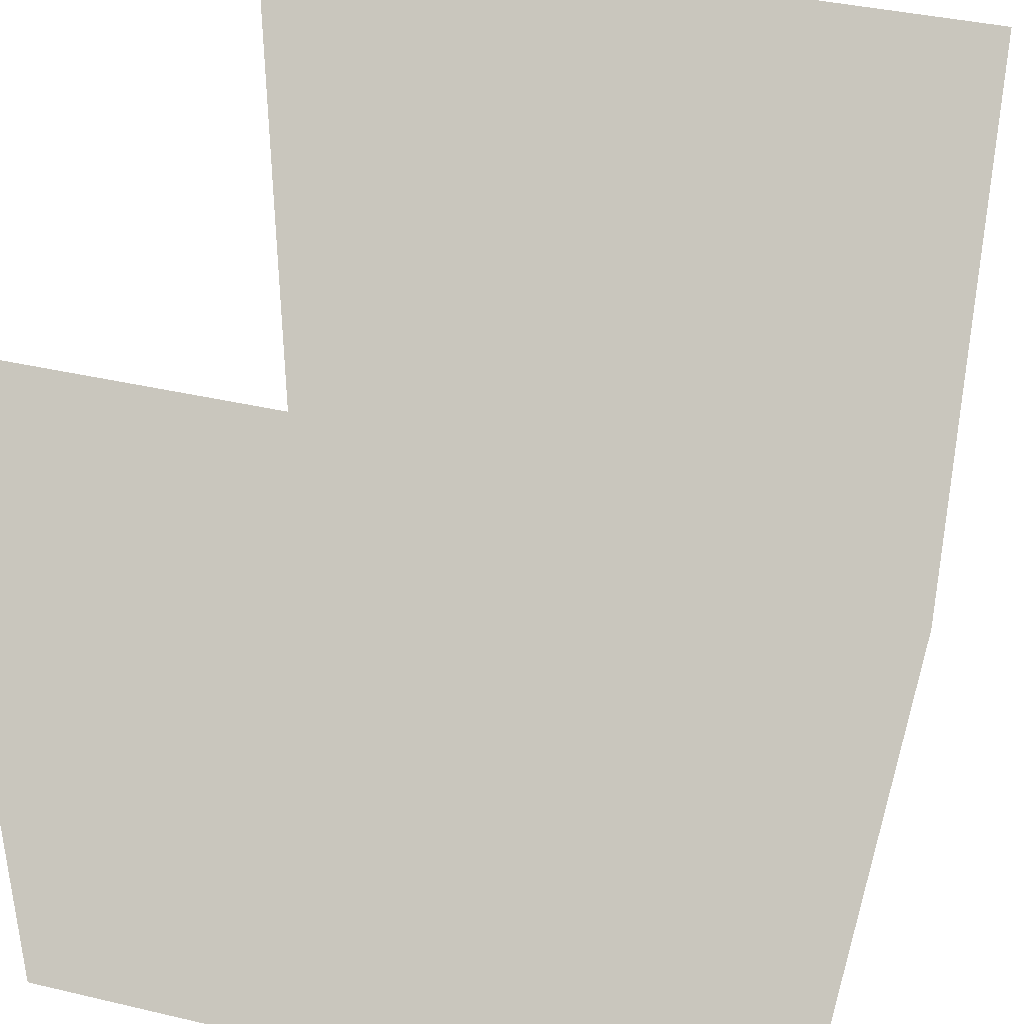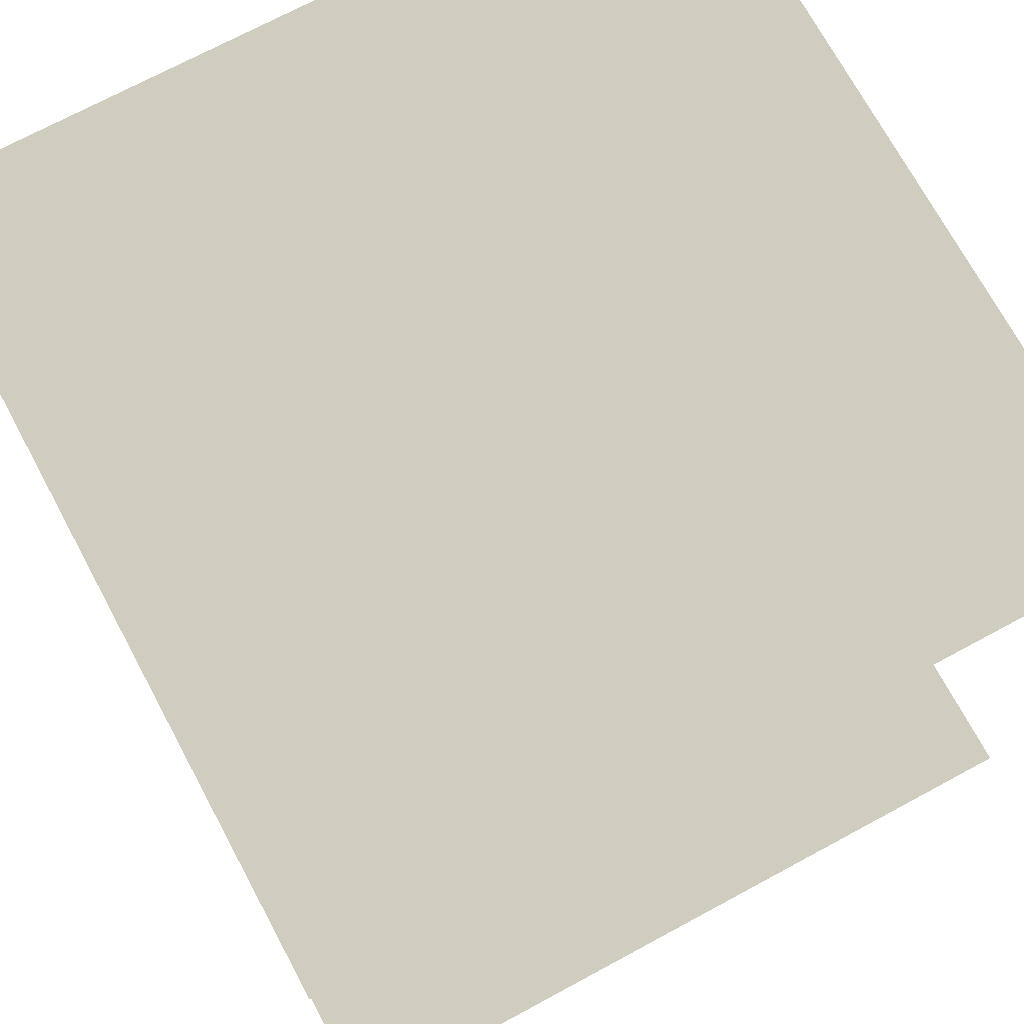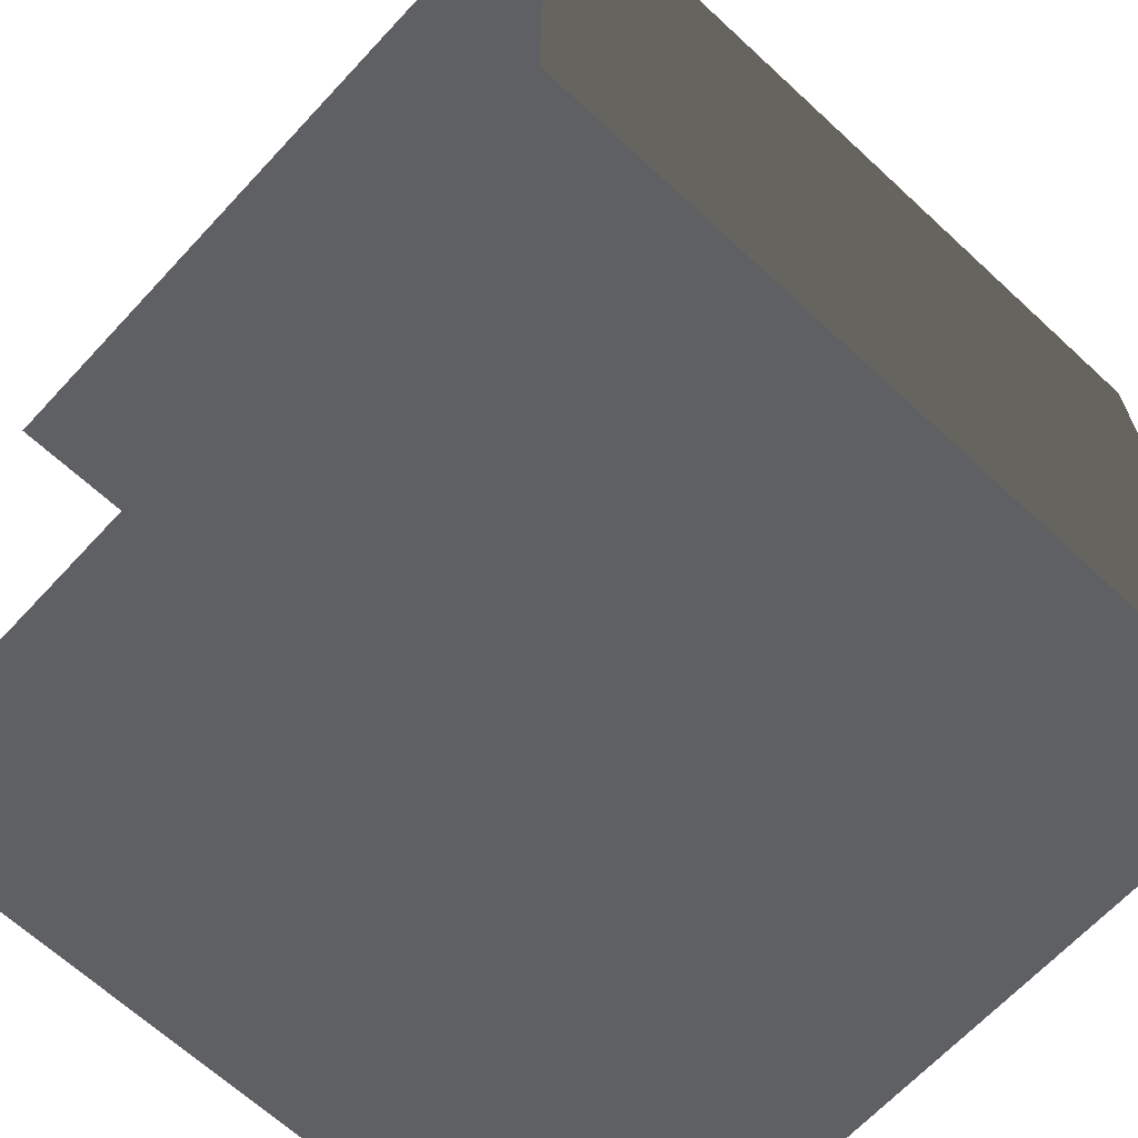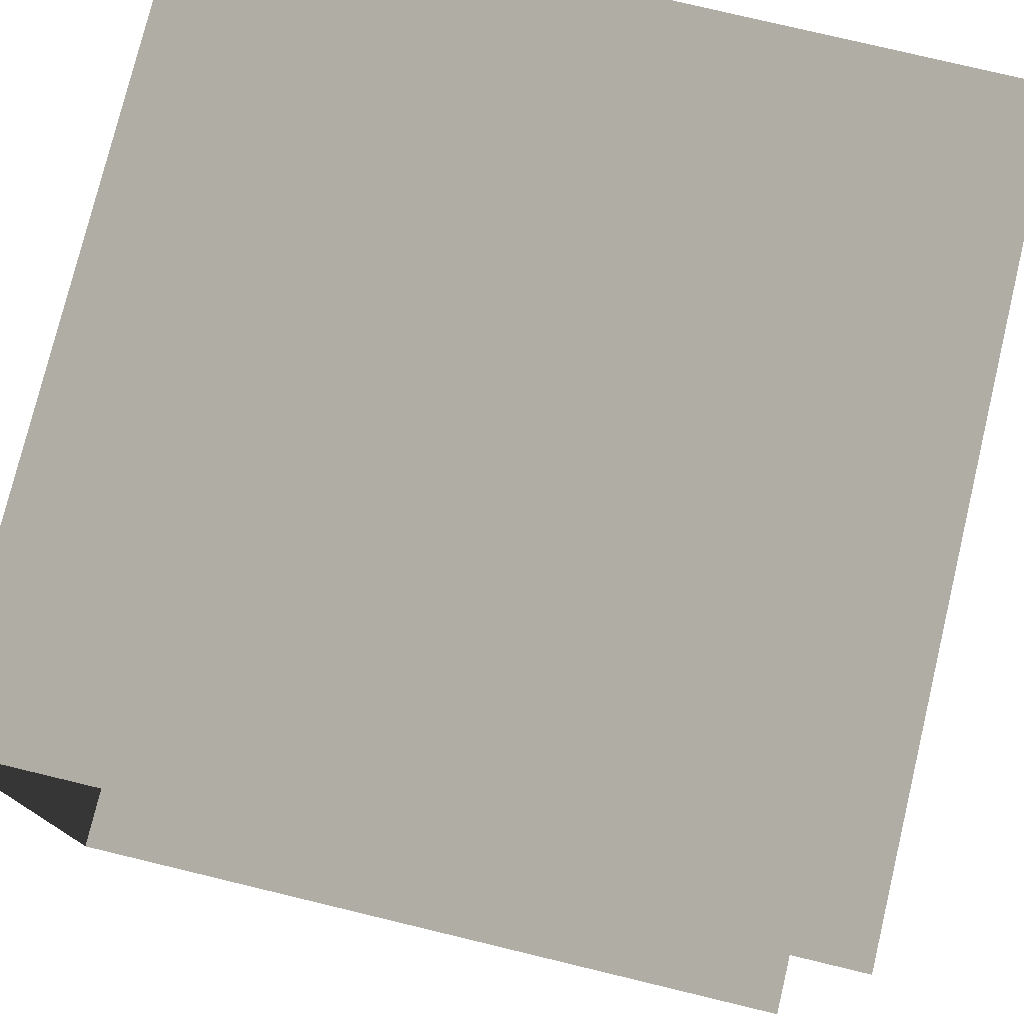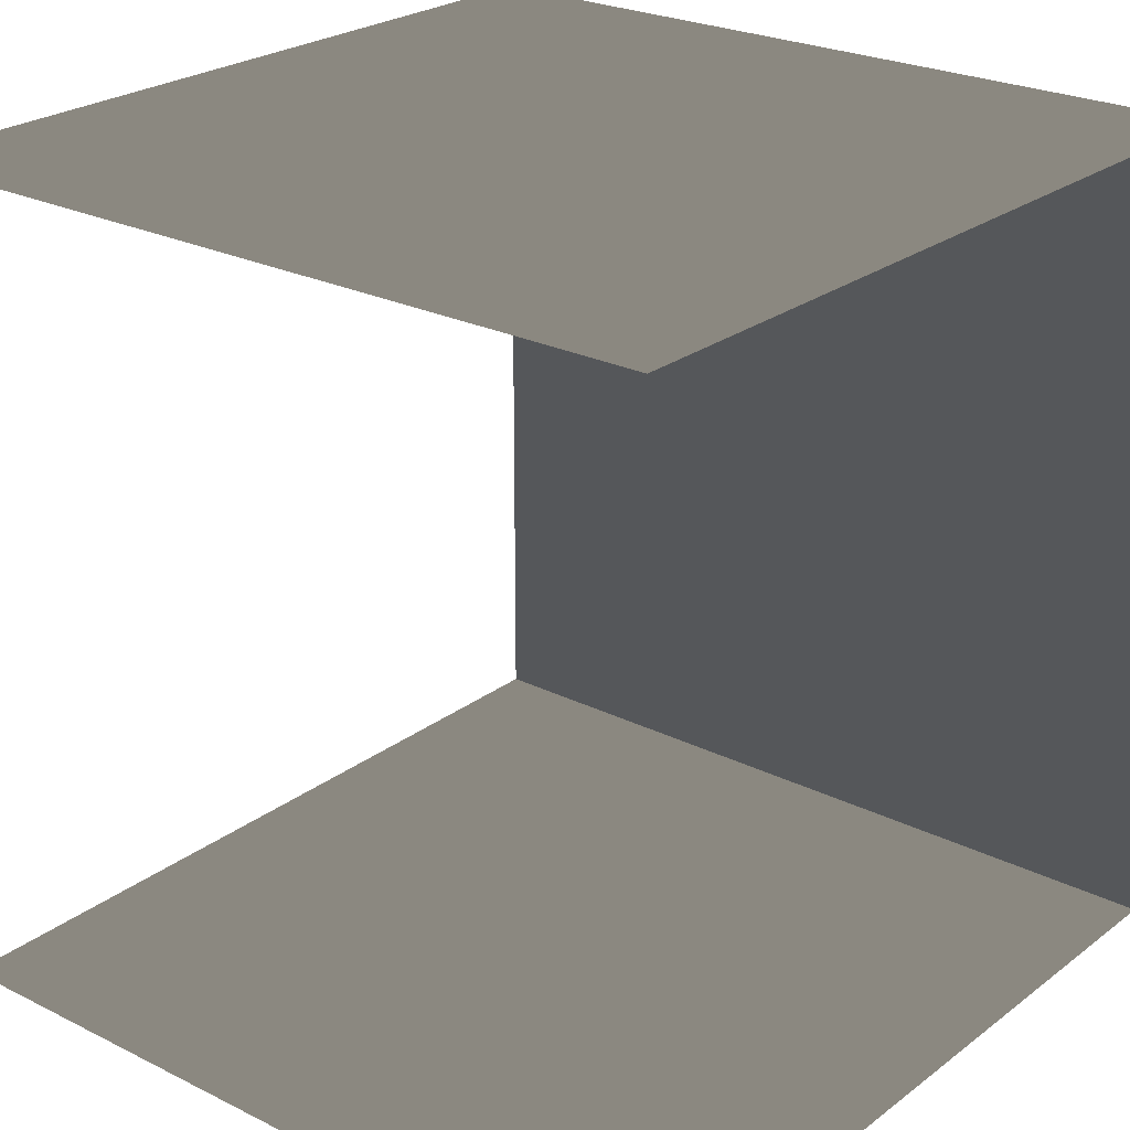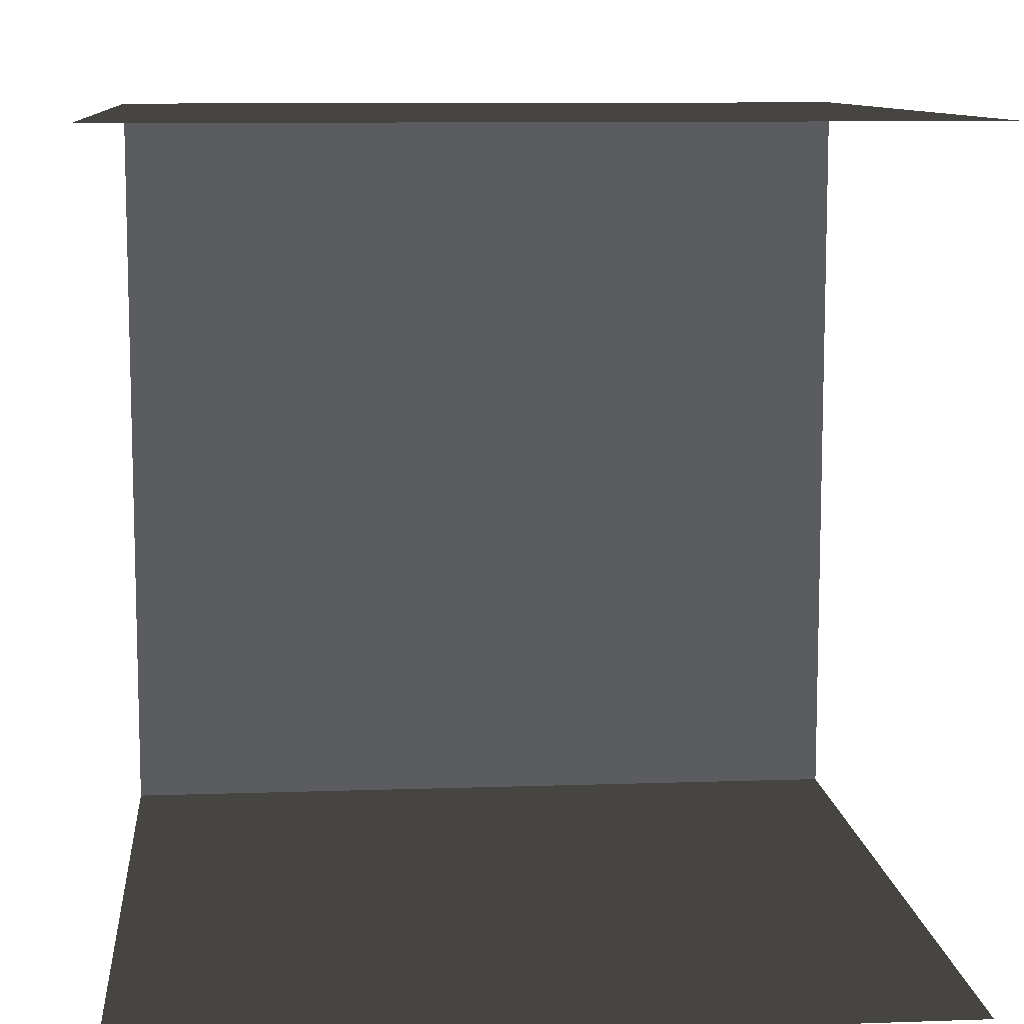
<metadata>
{"format":"obj","ext":"obj","renderer":"f3d","projection":"perspective","resolution":1024,"background":"white","views":[{"elev":39.1,"azim":16.3,"up":"+Z"},{"elev":71.9,"azim":-28.3,"up":"+Y"},{"elev":-66.1,"azim":137.1,"up":"+Y"},{"elev":77.0,"azim":-76.5,"up":"+Y"},{"elev":24.5,"azim":39.3,"up":"+Y"},{"elev":9.9,"azim":-5.1,"up":"+Y"}]}
</metadata>
<code>
v  500 -500 -500
v -500 -500 -500
v -500 -500  500
v  500 -500  500
v  500  500 -500
v -500  500 -500
v -500  500  500
v  500  500  500
f 1 2 3 4
f 5 6 7 8
f 1 2 6 5

</code>
